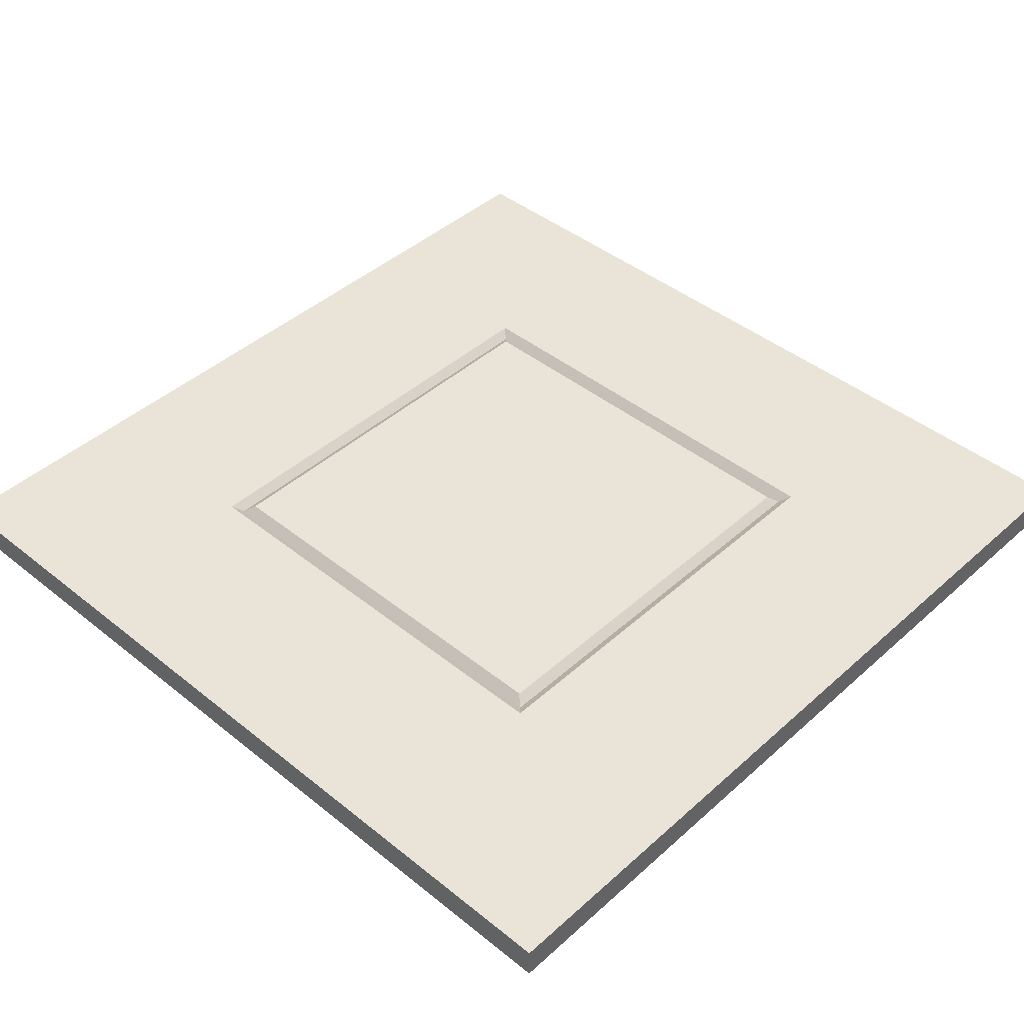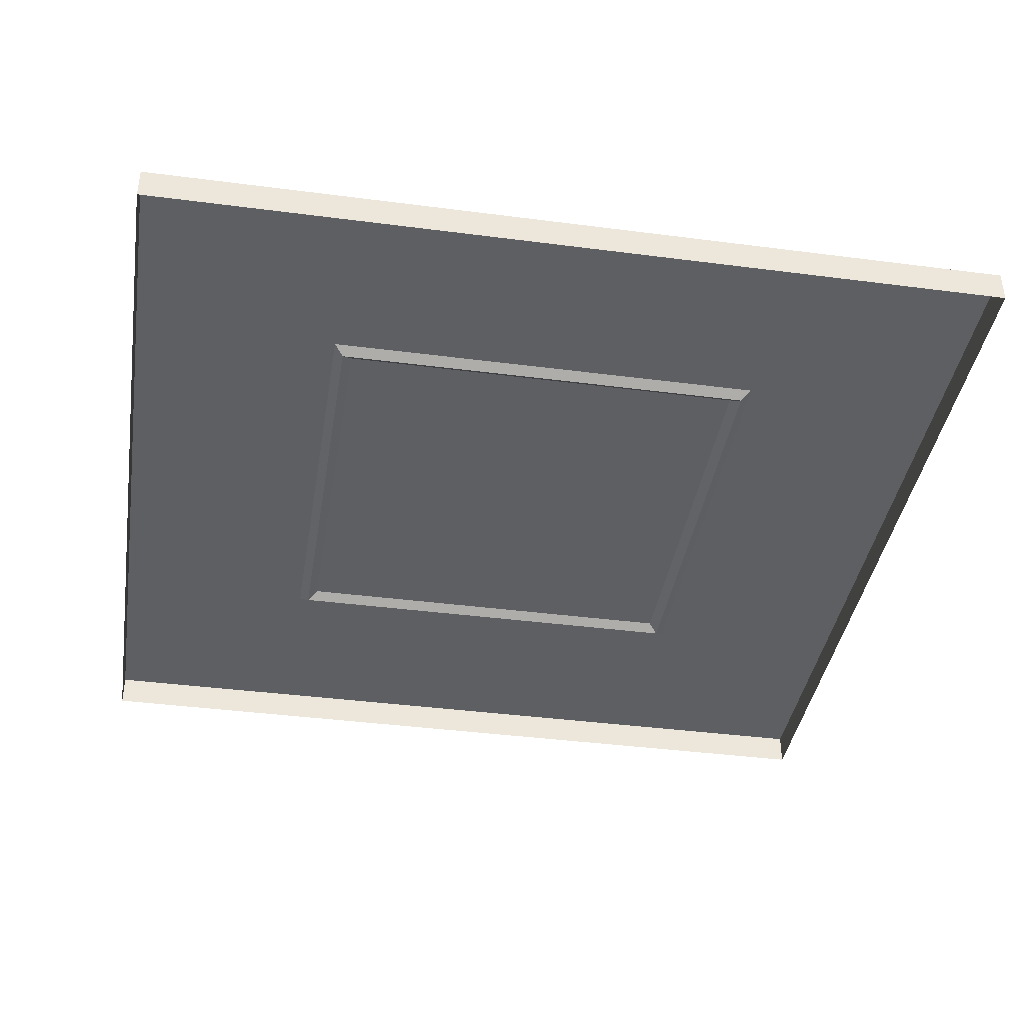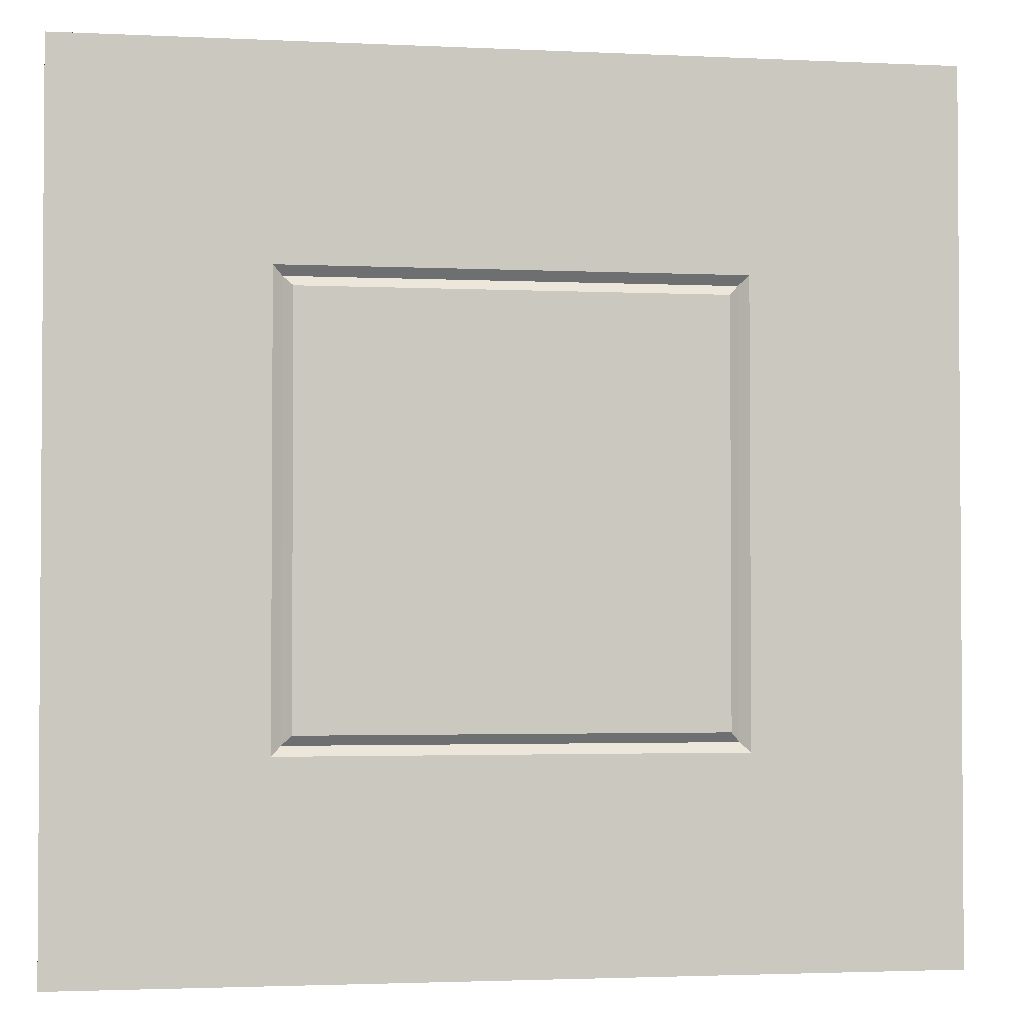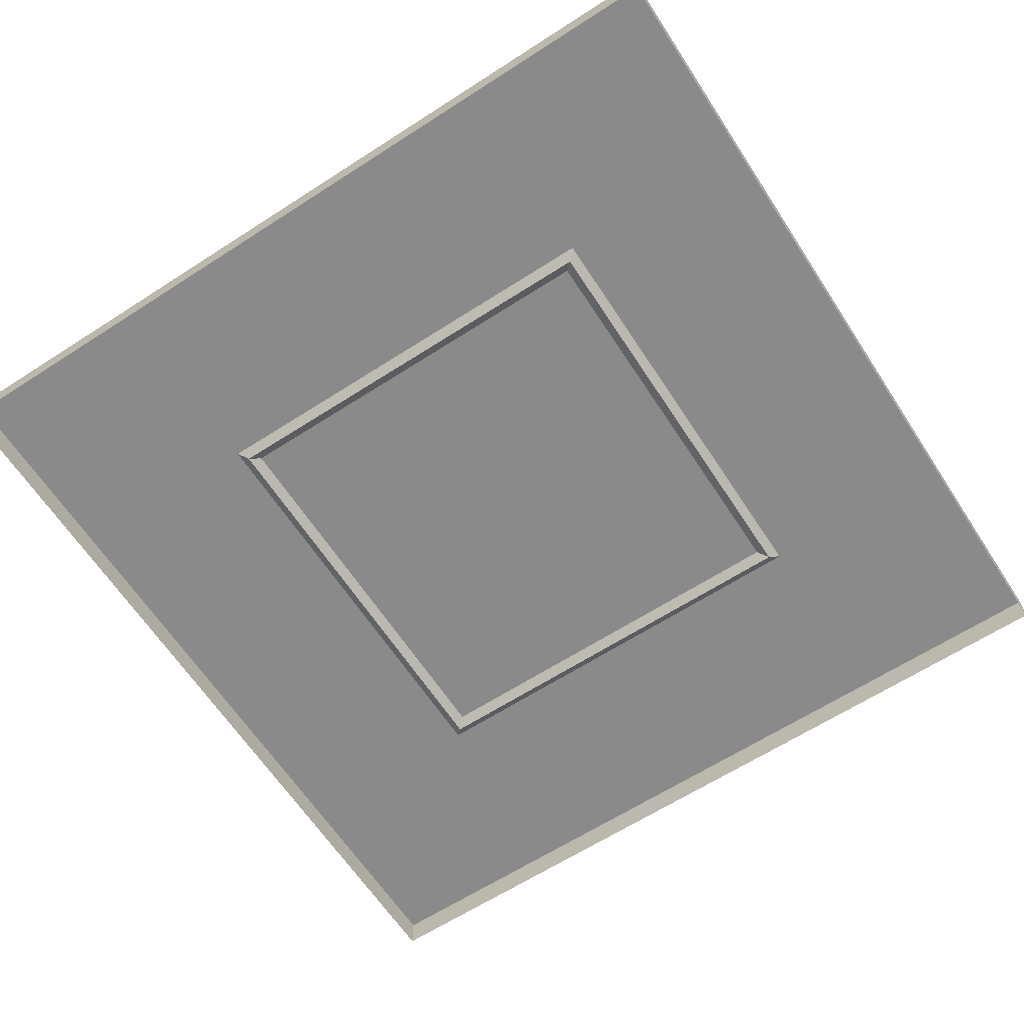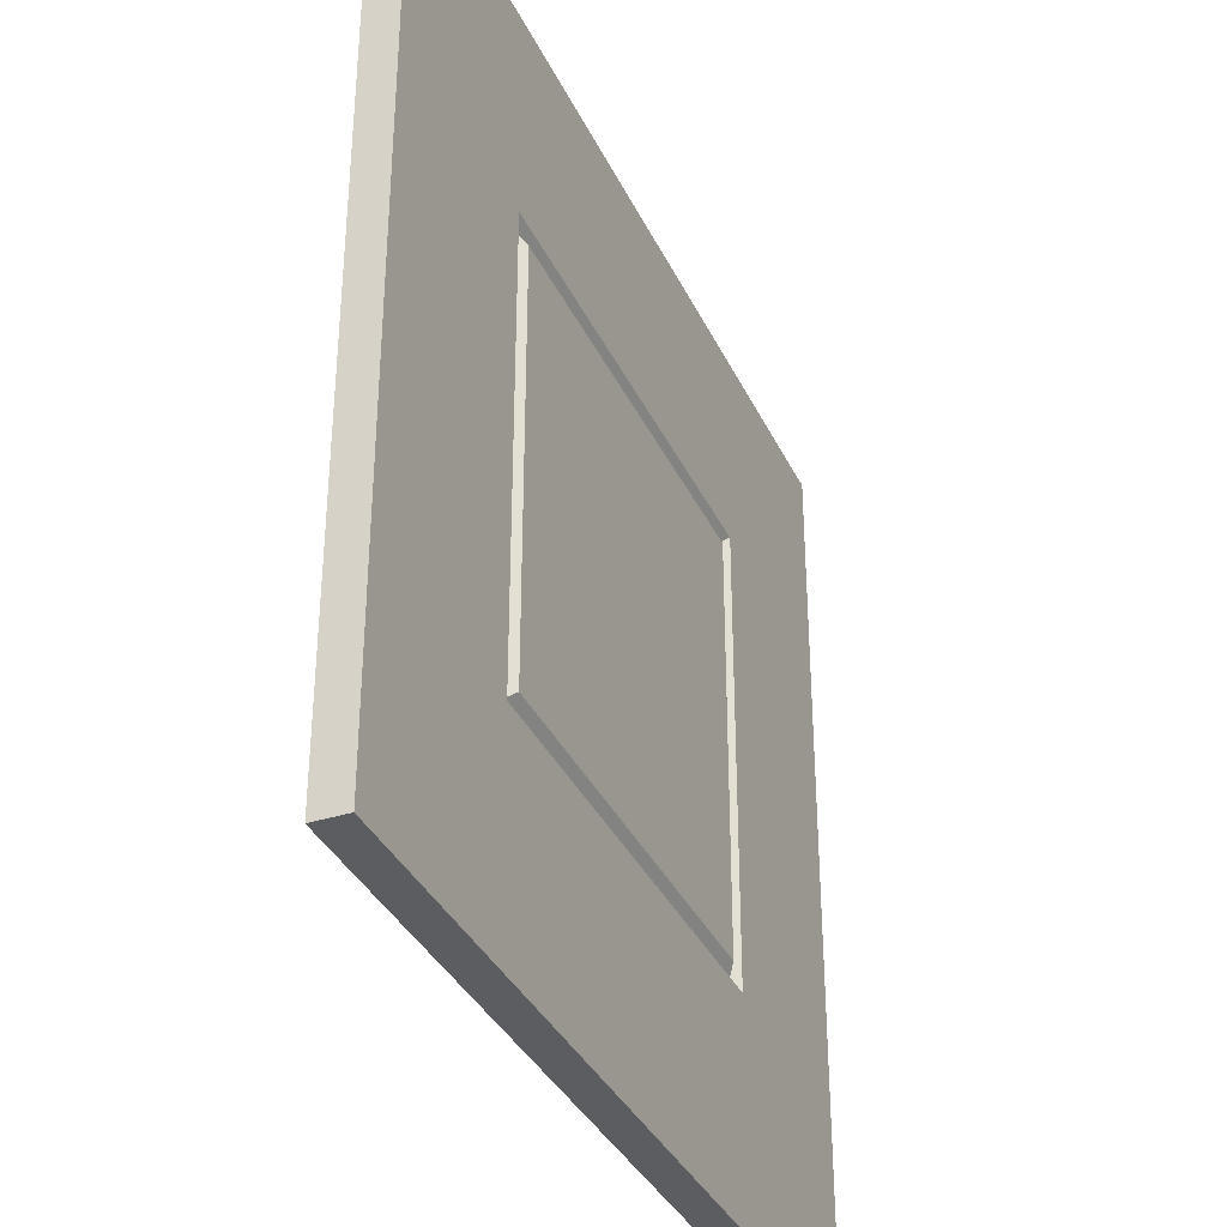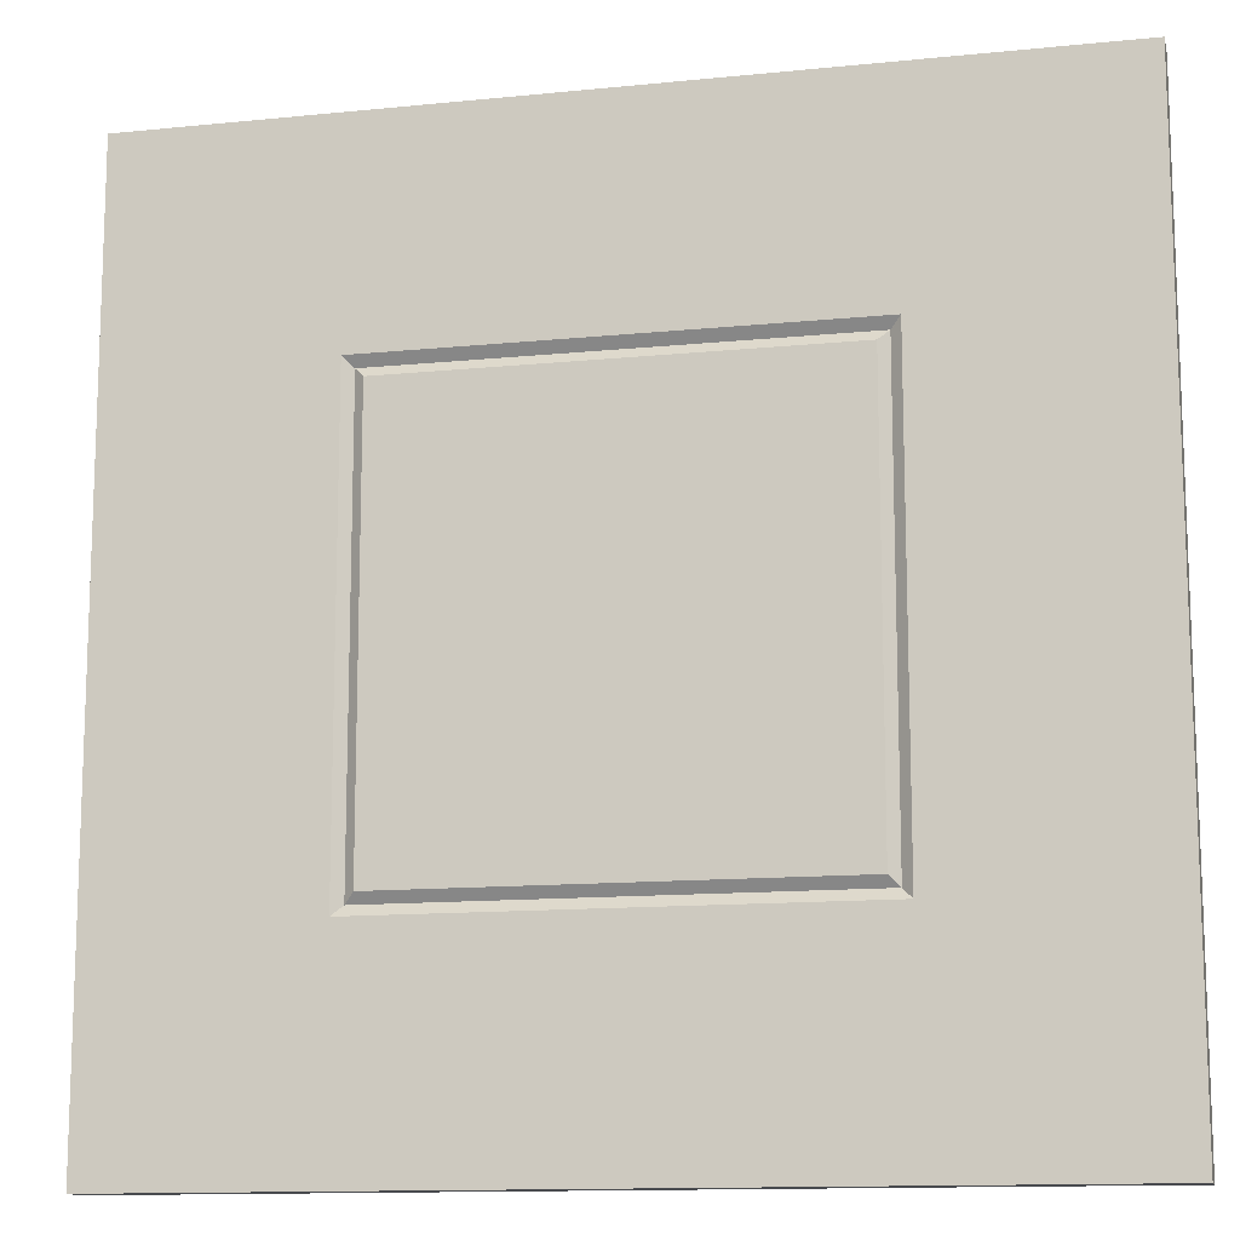
<metadata>
{"format":"obj","ext":"obj","renderer":"f3d","projection":"perspective","resolution":1024,"background":"white","views":[{"elev":43.3,"azim":-136.5,"up":"+Y"},{"elev":-39.5,"azim":80.8,"up":"+Y"},{"elev":-2.4,"azim":170.4,"up":"+Z"},{"elev":-63.6,"azim":33.1,"up":"+Y"},{"elev":-35.5,"azim":112.8,"up":"+Z"},{"elev":-12.8,"azim":-166.8,"up":"+Z"}]}
</metadata>
<code>
o Floor_Metal_Square
v -2 0.01133 2
v 2 0.01133 2
v -2 0.01133 -2
v 2 0.01133 -2
v -2 -0.1387 2
v 2 -0.1387 2
v -2 -0.1387 -2
v 2 -0.1387 -2
v -0.6667 0.01133 2
v 0.6667 0.01133 2
v 0.6667 0.01133 -2
v -0.6667 0.01133 -2
v -0.6667 -0.1387 2
v 0.6667 -0.1387 2
v 0.6667 -0.1387 -2
v -0.6667 -0.1387 -2
v -2 0.01133 -0.6667
v -2 0.01133 0.6667
v 2 0.01133 0.6667
v 2 0.01133 -0.6667
v -2 -0.1387 -0.6667
v -2 -0.1387 0.6667
v 2 -0.1387 0.6667
v 2 -0.1387 -0.6667
v -1.041 0.01133 1.041
v -0.9536 0.01133 0.9536
v -0.9975 -0.02273 0.9975
v -0.9536 0.01133 -0.9536
v -1.041 0.01133 -1.041
v -0.9975 -0.02273 -0.9975
v 0.9536 0.01133 0.9536
v 1.041 0.01133 1.041
v 0.9975 -0.02273 0.9975
v 1.041 0.01133 -1.041
v 0.9536 0.01133 -0.9536
v 0.9975 -0.02273 -0.9975
f 17 3 7 21
f 9 1 5 13
f 19 2 6 23
f 11 4 8 15
f 3 12 16 7
f 12 11 15 16
f 2 10 14 6
f 10 9 13 14
f 10 2 19 32
f 17 29 12 3
f 18 25 29 17
f 29 34 11 12
f 9 10 32 25
f 26 31 35 28
f 4 20 24 8
f 20 19 23 24
f 1 18 22 5
f 18 17 21 22
f 32 19 20 34
f 34 20 4 11
f 26 28 30 27
f 27 30 29 25
f 32 34 36 33
f 33 36 35 31
f 31 26 27 33
f 33 27 25 32
f 34 29 30 36
f 36 30 28 35
f 1 9 25 18

</code>
